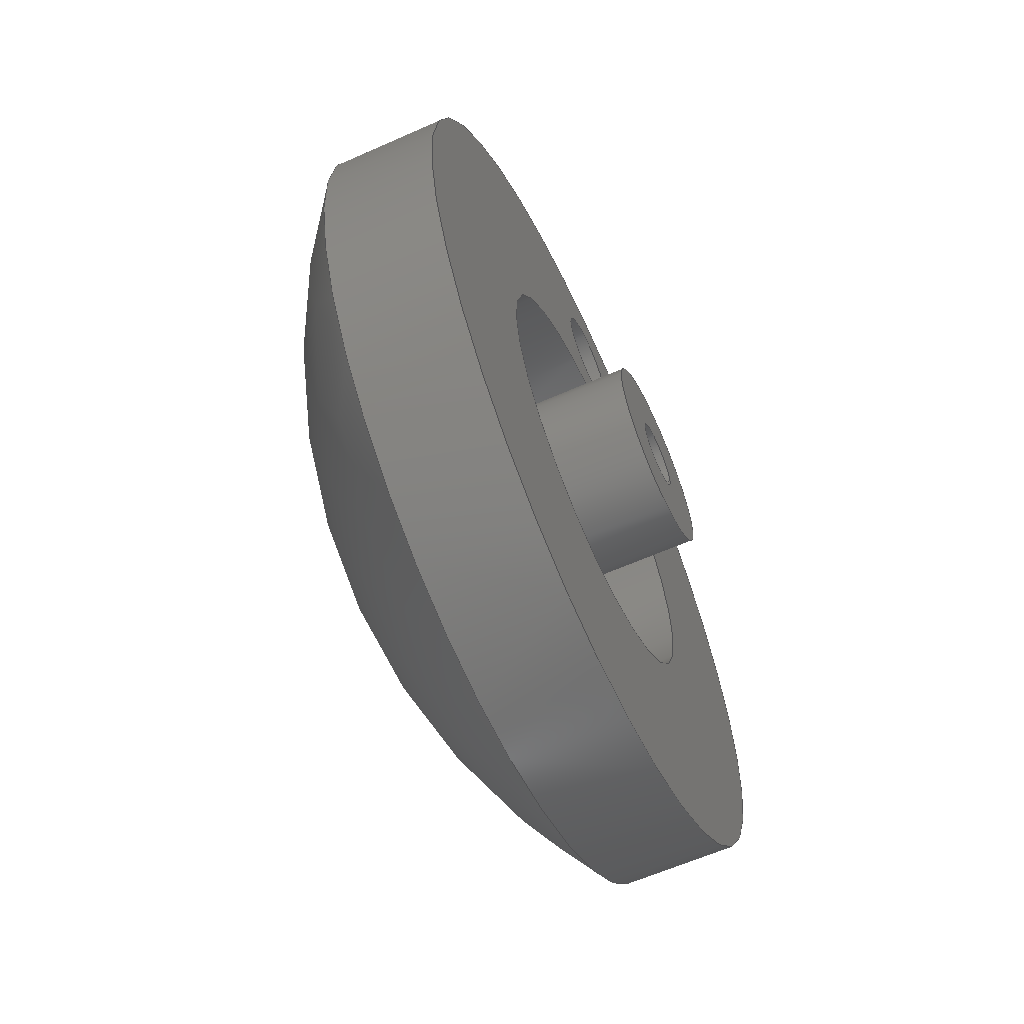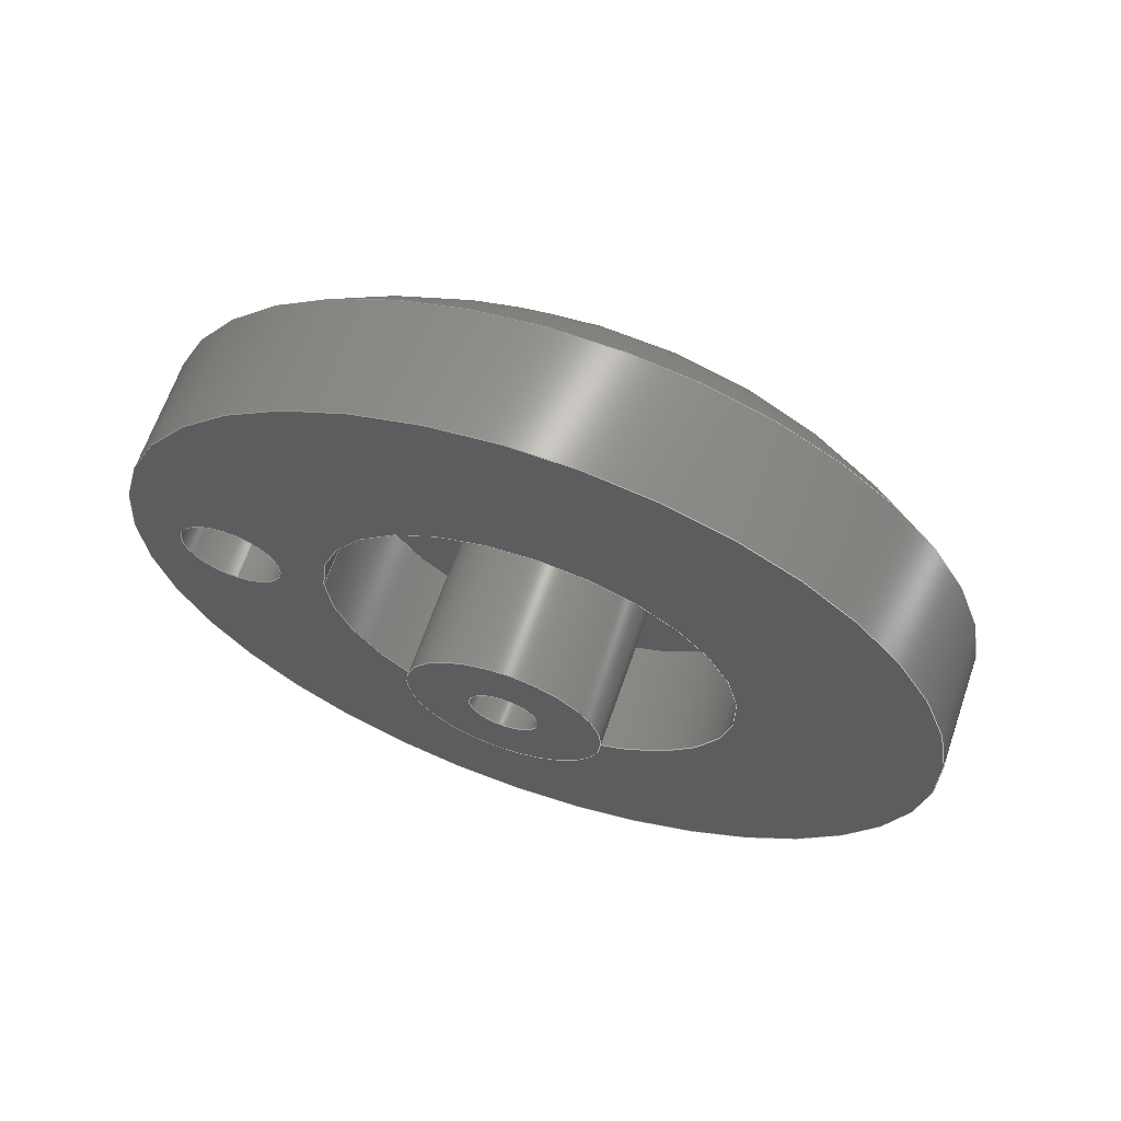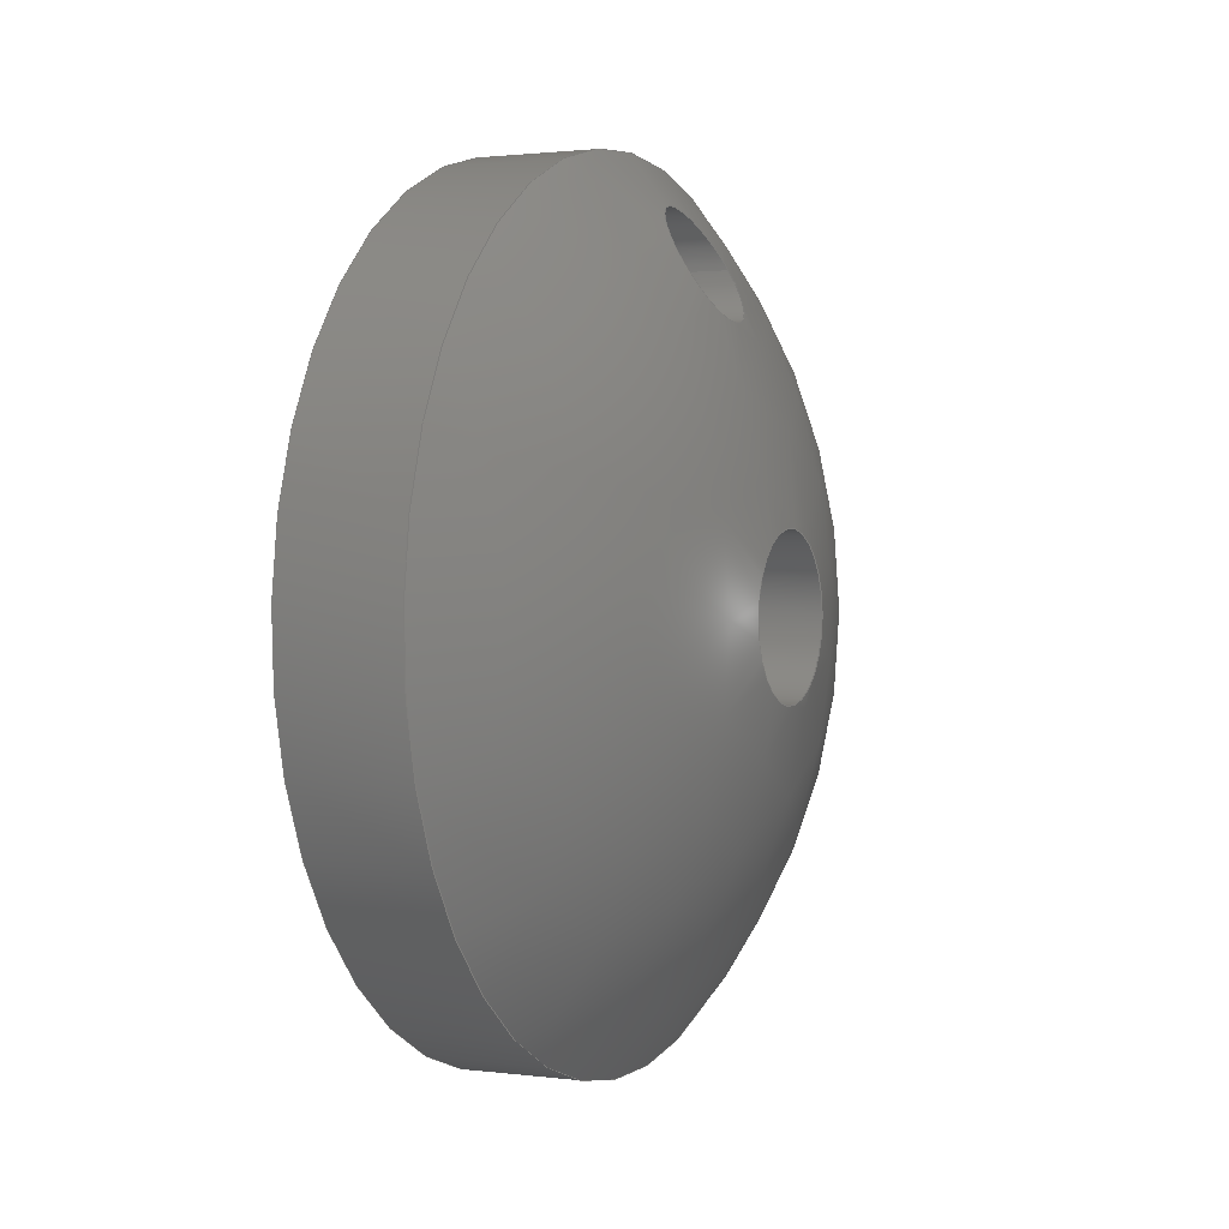
<metadata>
{"format":"step","ext":"stp","renderer":"f3d","projection":"perspective","resolution":1024,"background":"white","views":[{"elev":-61.7,"azim":-155.7,"up":"+Y"},{"elev":64.9,"azim":-71.0,"up":"+Z"},{"elev":1.4,"azim":24.9,"up":"+Y"}]}
</metadata>
<code>
ISO-10303-21;
DATA;
#1=SHAPE_REPRESENTATION_RELATIONSHIP('SRR','None',#307,#2);
#2=ADVANCED_BREP_SHAPE_REPRESENTATION($,(#146),#295);
#3=STYLED_ITEM($,(#315),#146);
#4=SPHERICAL_SURFACE($,#171,0.7956);
#5=B_SPLINE_CURVE_WITH_KNOTS($,3,(#239,#240,#241,#242,#243,#244,#245,#246,
#247,#248,#249,#250,#251,#252,#253,#254,#255,#256,#257,#258,#259,#260,#261,
#262,#263,#264,#265,#266,#267,#268,#269,#270,#271,#272),.UNSPECIFIED.,.T.,
 .F.,(4,2,2,2,2,2,2,2,2,2,2,2,2,2,2,2,4),(0,0.07558,0.1512,
0.2157,0.2803,0.3449,0.4095,
0.485,0.5606,0.6371,0.7135,
0.7782,0.8429,0.9076,0.9723,
1.049,1.125),.UNSPECIFIED.);
#6=CYLINDRICAL_SURFACE($,#153,0.045);
#7=CYLINDRICAL_SURFACE($,#155,0.1);
#8=CYLINDRICAL_SURFACE($,#157,0.068);
#9=CYLINDRICAL_SURFACE($,#161,0.127);
#10=CYLINDRICAL_SURFACE($,#165,0.273);
#11=CYLINDRICAL_SURFACE($,#169,0.532);
#12=PLANE($,#151);
#13=PLANE($,#159);
#14=PLANE($,#163);
#15=PLANE($,#167);
#16=FACE_BOUND($,#43,.T.);
#17=FACE_BOUND($,#45,.T.);
#18=FACE_BOUND($,#47,.T.);
#19=FACE_BOUND($,#49,.T.);
#20=FACE_BOUND($,#51,.T.);
#21=FACE_BOUND($,#52,.T.);
#22=FACE_BOUND($,#53,.T.);
#23=FACE_BOUND($,#55,.T.);
#24=FACE_BOUND($,#56,.T.);
#25=FACE_BOUND($,#57,.T.);
#26=FACE_BOUND($,#59,.T.);
#27=FACE_BOUND($,#60,.T.);
#28=FACE_BOUND($,#61,.T.);
#29=FACE_BOUND($,#62,.T.);
#30=FACE_BOUND($,#64,.T.);
#31=FACE_BOUND($,#65,.T.);
#32=FACE_BOUND($,#66,.T.);
#33=FACE_BOUND($,#67,.T.);
#34=FACE_OUTER_BOUND($,#42,.T.);
#35=FACE_OUTER_BOUND($,#44,.T.);
#36=FACE_OUTER_BOUND($,#46,.T.);
#37=FACE_OUTER_BOUND($,#48,.T.);
#38=FACE_OUTER_BOUND($,#50,.T.);
#39=FACE_OUTER_BOUND($,#54,.T.);
#40=FACE_OUTER_BOUND($,#58,.T.);
#41=FACE_OUTER_BOUND($,#63,.T.);
#42=EDGE_LOOP($,(#106));
#43=EDGE_LOOP($,(#107));
#44=EDGE_LOOP($,(#108));
#45=EDGE_LOOP($,(#109));
#46=EDGE_LOOP($,(#110));
#47=EDGE_LOOP($,(#111));
#48=EDGE_LOOP($,(#112));
#49=EDGE_LOOP($,(#113));
#50=EDGE_LOOP($,(#114));
#51=EDGE_LOOP($,(#115));
#52=EDGE_LOOP($,(#116));
#53=EDGE_LOOP($,(#117));
#54=EDGE_LOOP($,(#118));
#55=EDGE_LOOP($,(#119));
#56=EDGE_LOOP($,(#120));
#57=EDGE_LOOP($,(#121));
#58=EDGE_LOOP($,(#122));
#59=EDGE_LOOP($,(#123));
#60=EDGE_LOOP($,(#124));
#61=EDGE_LOOP($,(#125));
#62=EDGE_LOOP($,(#126));
#63=EDGE_LOOP($,(#127));
#64=EDGE_LOOP($,(#128));
#65=EDGE_LOOP($,(#129));
#66=EDGE_LOOP($,(#130));
#67=EDGE_LOOP($,(#131));
#68=CIRCLE($,#149,0.095);
#69=CIRCLE($,#150,0.045);
#70=CIRCLE($,#152,0.1);
#71=CIRCLE($,#154,0.045);
#72=CIRCLE($,#156,0.1);
#73=CIRCLE($,#158,0.068);
#74=CIRCLE($,#160,0.127);
#75=CIRCLE($,#162,0.127);
#76=CIRCLE($,#164,0.273);
#77=CIRCLE($,#166,0.273);
#78=CIRCLE($,#168,0.532);
#79=CIRCLE($,#170,0.532);
#80=VERTEX_POINT($,#224);
#81=VERTEX_POINT($,#226);
#82=VERTEX_POINT($,#229);
#83=VERTEX_POINT($,#232);
#84=VERTEX_POINT($,#235);
#85=VERTEX_POINT($,#238);
#86=VERTEX_POINT($,#273);
#87=VERTEX_POINT($,#276);
#88=VERTEX_POINT($,#279);
#89=VERTEX_POINT($,#282);
#90=VERTEX_POINT($,#285);
#91=VERTEX_POINT($,#288);
#92=VERTEX_POINT($,#291);
#93=EDGE_CURVE($,#80,#80,#68,.T.);
#94=EDGE_CURVE($,#81,#81,#69,.T.);
#95=EDGE_CURVE($,#82,#82,#70,.T.);
#96=EDGE_CURVE($,#83,#83,#71,.T.);
#97=EDGE_CURVE($,#84,#84,#72,.T.);
#98=EDGE_CURVE($,#85,#85,#5,.T.);
#99=EDGE_CURVE($,#86,#86,#73,.T.);
#100=EDGE_CURVE($,#87,#87,#74,.T.);
#101=EDGE_CURVE($,#88,#88,#75,.T.);
#102=EDGE_CURVE($,#89,#89,#76,.T.);
#103=EDGE_CURVE($,#90,#90,#77,.T.);
#104=EDGE_CURVE($,#91,#91,#78,.T.);
#105=EDGE_CURVE($,#92,#92,#79,.T.);
#106=ORIENTED_EDGE($,*,*,#93,.T.);
#107=ORIENTED_EDGE($,*,*,#94,.T.);
#108=ORIENTED_EDGE($,*,*,#95,.T.);
#109=ORIENTED_EDGE($,*,*,#93,.F.);
#110=ORIENTED_EDGE($,*,*,#96,.F.);
#111=ORIENTED_EDGE($,*,*,#94,.F.);
#112=ORIENTED_EDGE($,*,*,#97,.F.);
#113=ORIENTED_EDGE($,*,*,#95,.F.);
#114=ORIENTED_EDGE($,*,*,#98,.F.);
#115=ORIENTED_EDGE($,*,*,#99,.F.);
#116=ORIENTED_EDGE($,*,*,#96,.T.);
#117=ORIENTED_EDGE($,*,*,#100,.F.);
#118=ORIENTED_EDGE($,*,*,#100,.T.);
#119=ORIENTED_EDGE($,*,*,#101,.F.);
#120=ORIENTED_EDGE($,*,*,#101,.T.);
#121=ORIENTED_EDGE($,*,*,#102,.F.);
#122=ORIENTED_EDGE($,*,*,#102,.T.);
#123=ORIENTED_EDGE($,*,*,#103,.F.);
#124=ORIENTED_EDGE($,*,*,#99,.T.);
#125=ORIENTED_EDGE($,*,*,#103,.T.);
#126=ORIENTED_EDGE($,*,*,#104,.F.);
#127=ORIENTED_EDGE($,*,*,#104,.T.);
#128=ORIENTED_EDGE($,*,*,#105,.F.);
#129=ORIENTED_EDGE($,*,*,#97,.T.);
#130=ORIENTED_EDGE($,*,*,#98,.T.);
#131=ORIENTED_EDGE($,*,*,#105,.T.);
#132=CONICAL_SURFACE($,#148,0.07,45);
#133=ADVANCED_FACE($,(#34,#16),#132,.F.);
#134=ADVANCED_FACE($,(#35,#17),#12,.T.);
#135=ADVANCED_FACE($,(#36,#18),#6,.F.);
#136=ADVANCED_FACE($,(#37,#19),#7,.F.);
#137=ADVANCED_FACE($,(#38,#20),#8,.F.);
#138=ADVANCED_FACE($,(#21,#22),#13,.T.);
#139=ADVANCED_FACE($,(#39,#23),#9,.T.);
#140=ADVANCED_FACE($,(#24,#25),#14,.T.);
#141=ADVANCED_FACE($,(#40,#26),#10,.F.);
#142=ADVANCED_FACE($,(#27,#28,#29),#15,.T.);
#143=ADVANCED_FACE($,(#41,#30),#11,.T.);
#144=ADVANCED_FACE($,(#31,#32,#33),#4,.T.);
#145=CLOSED_SHELL($,(#133,#134,#135,#136,#137,#138,#139,#140,#141,#142,
#143,#144));
#146=MANIFOLD_SOLID_BREP('Solid1',#145);
#147=AXIS2_PLACEMENT_3D('placement',#222,#172,#173);
#148=AXIS2_PLACEMENT_3D($,#223,#174,#175);
#149=AXIS2_PLACEMENT_3D($,#225,#176,#177);
#150=AXIS2_PLACEMENT_3D($,#227,#178,#179);
#151=AXIS2_PLACEMENT_3D($,#228,#180,#181);
#152=AXIS2_PLACEMENT_3D($,#230,#182,#183);
#153=AXIS2_PLACEMENT_3D($,#231,#184,#185);
#154=AXIS2_PLACEMENT_3D($,#233,#186,#187);
#155=AXIS2_PLACEMENT_3D($,#234,#188,#189);
#156=AXIS2_PLACEMENT_3D($,#236,#190,#191);
#157=AXIS2_PLACEMENT_3D($,#237,#192,#193);
#158=AXIS2_PLACEMENT_3D($,#274,#194,#195);
#159=AXIS2_PLACEMENT_3D($,#275,#196,#197);
#160=AXIS2_PLACEMENT_3D($,#277,#198,#199);
#161=AXIS2_PLACEMENT_3D($,#278,#200,#201);
#162=AXIS2_PLACEMENT_3D($,#280,#202,#203);
#163=AXIS2_PLACEMENT_3D($,#281,#204,#205);
#164=AXIS2_PLACEMENT_3D($,#283,#206,#207);
#165=AXIS2_PLACEMENT_3D($,#284,#208,#209);
#166=AXIS2_PLACEMENT_3D($,#286,#210,#211);
#167=AXIS2_PLACEMENT_3D($,#287,#212,#213);
#168=AXIS2_PLACEMENT_3D($,#289,#214,#215);
#169=AXIS2_PLACEMENT_3D($,#290,#216,#217);
#170=AXIS2_PLACEMENT_3D($,#292,#218,#219);
#171=AXIS2_PLACEMENT_3D($,#293,#220,#221);
#172=DIRECTION('axis',(0,0,1));
#173=DIRECTION('refdir',(1,0,0));
#174=DIRECTION('center_axis',(1,0,0));
#175=DIRECTION('ref_axis',(0,0,-1));
#176=DIRECTION('center_axis',(1,0,0));
#177=DIRECTION('ref_axis',(0,0,-1));
#178=DIRECTION('center_axis',(-1,0,0));
#179=DIRECTION('ref_axis',(0,0,-1));
#180=DIRECTION('center_axis',(1,0,0));
#181=DIRECTION('ref_axis',(0,0,-1));
#182=DIRECTION('center_axis',(1,0,0));
#183=DIRECTION('ref_axis',(0,0,-1));
#184=DIRECTION('center_axis',(1,0,0));
#185=DIRECTION('ref_axis',(0,0,-1));
#186=DIRECTION('center_axis',(1,0,0));
#187=DIRECTION('ref_axis',(0,0,-1));
#188=DIRECTION('center_axis',(1,0,0));
#189=DIRECTION('ref_axis',(0,0,-1));
#190=DIRECTION('center_axis',(-1,0,0));
#191=DIRECTION('ref_axis',(0,0,-1));
#192=DIRECTION('center_axis',(1,0,0));
#193=DIRECTION('ref_axis',(0,0,-1));
#194=DIRECTION('center_axis',(1,0,0));
#195=DIRECTION('ref_axis',(0,0,-1));
#196=DIRECTION('center_axis',(-1,0,0));
#197=DIRECTION('ref_axis',(0,0,1));
#198=DIRECTION('center_axis',(1,0,0));
#199=DIRECTION('ref_axis',(0,0,-1));
#200=DIRECTION('center_axis',(1,0,0));
#201=DIRECTION('ref_axis',(0,1,0));
#202=DIRECTION('center_axis',(1,0,0));
#203=DIRECTION('ref_axis',(0,0,-1));
#204=DIRECTION('center_axis',(-1,0,0));
#205=DIRECTION('ref_axis',(0,0,1));
#206=DIRECTION('center_axis',(1,0,0));
#207=DIRECTION('ref_axis',(0,0,-1));
#208=DIRECTION('center_axis',(1,0,0));
#209=DIRECTION('ref_axis',(0,1,0));
#210=DIRECTION('center_axis',(1,0,0));
#211=DIRECTION('ref_axis',(0,0,-1));
#212=DIRECTION('center_axis',(-1,0,0));
#213=DIRECTION('ref_axis',(0,0,1));
#214=DIRECTION('center_axis',(1,0,0));
#215=DIRECTION('ref_axis',(0,0,-1));
#216=DIRECTION('center_axis',(1,0,0));
#217=DIRECTION('ref_axis',(0,1,0));
#218=DIRECTION('center_axis',(1,0,0));
#219=DIRECTION('ref_axis',(0,0,-1));
#220=DIRECTION('center_axis',(0,0,1));
#221=DIRECTION('ref_axis',(1,0,0));
#222=CARTESIAN_POINT('',(0,0,0));
#223=CARTESIAN_POINT('Origin',(-0.14,0,0));
#224=CARTESIAN_POINT('',(-0.115,-1.163e-17,0.095));
#225=CARTESIAN_POINT('Origin',(-0.115,0,0));
#226=CARTESIAN_POINT('',(-0.165,5.511e-18,0.045));
#227=CARTESIAN_POINT('Origin',(-0.165,0,0));
#228=CARTESIAN_POINT('Origin',(-0.115,-1.793e-18,-4.606e-18));
#229=CARTESIAN_POINT('',(-0.115,1.225e-17,0.1));
#230=CARTESIAN_POINT('Origin',(-0.115,0,0));
#231=CARTESIAN_POINT('Origin',(-0.24,0,0));
#232=CARTESIAN_POINT('',(-0.24,5.511e-18,0.045));
#233=CARTESIAN_POINT('Origin',(-0.24,0,0));
#234=CARTESIAN_POINT('Origin',(-0.115,0,0));
#235=CARTESIAN_POINT('',(0.1977,1.225e-17,0.1));
#236=CARTESIAN_POINT('Origin',(0.1977,0,0));
#237=CARTESIAN_POINT('Origin',(-0.15,0.4,0));
#238=CARTESIAN_POINT('',(0.0928,0.4,-0.068));
#239=CARTESIAN_POINT('Ctrl Pts',(0.0928,0.4,-0.068));
#240=CARTESIAN_POINT('Ctrl Pts',(0.0978,0.3914,-0.068));
#241=CARTESIAN_POINT('Ctrl Pts',(0.1031,0.3822,-0.06629));
#242=CARTESIAN_POINT('Ctrl Pts',(0.113,0.365,-0.05903));
#243=CARTESIAN_POINT('Ctrl Pts',(0.1175,0.357,-0.05347));
#244=CARTESIAN_POINT('Ctrl Pts',(0.1241,0.3452,-0.041));
#245=CARTESIAN_POINT('Ctrl Pts',(0.1269,0.3403,-0.03369));
#246=CARTESIAN_POINT('Ctrl Pts',(0.1305,0.3337,-0.01742));
#247=CARTESIAN_POINT('Ctrl Pts',(0.1314,0.332,-0.008474));
#248=CARTESIAN_POINT('Ctrl Pts',(0.1314,0.332,0.008474));
#249=CARTESIAN_POINT('Ctrl Pts',(0.1305,0.3337,0.01742));
#250=CARTESIAN_POINT('Ctrl Pts',(0.1269,0.3403,0.03369));
#251=CARTESIAN_POINT('Ctrl Pts',(0.1241,0.3452,0.041));
#252=CARTESIAN_POINT('Ctrl Pts',(0.1175,0.357,0.05347));
#253=CARTESIAN_POINT('Ctrl Pts',(0.113,0.365,0.05903));
#254=CARTESIAN_POINT('Ctrl Pts',(0.1031,0.3822,0.06629));
#255=CARTESIAN_POINT('Ctrl Pts',(0.0978,0.3914,0.068));
#256=CARTESIAN_POINT('Ctrl Pts',(0.08773,0.4087,0.068));
#257=CARTESIAN_POINT('Ctrl Pts',(0.08224,0.418,0.06625));
#258=CARTESIAN_POINT('Ctrl Pts',(0.07192,0.4352,0.05893));
#259=CARTESIAN_POINT('Ctrl Pts',(0.06709,0.4432,0.05334));
#260=CARTESIAN_POINT('Ctrl Pts',(0.05993,0.4549,0.0409));
#261=CARTESIAN_POINT('Ctrl Pts',(0.05694,0.4597,0.03363));
#262=CARTESIAN_POINT('Ctrl Pts',(0.05288,0.4663,0.01743));
#263=CARTESIAN_POINT('Ctrl Pts',(0.05182,0.468,0.00849));
#264=CARTESIAN_POINT('Ctrl Pts',(0.05182,0.468,-0.00849));
#265=CARTESIAN_POINT('Ctrl Pts',(0.05288,0.4663,-0.01743));
#266=CARTESIAN_POINT('Ctrl Pts',(0.05694,0.4597,-0.03363));
#267=CARTESIAN_POINT('Ctrl Pts',(0.05993,0.4549,-0.0409));
#268=CARTESIAN_POINT('Ctrl Pts',(0.06709,0.4432,-0.05334));
#269=CARTESIAN_POINT('Ctrl Pts',(0.07192,0.4352,-0.05893));
#270=CARTESIAN_POINT('Ctrl Pts',(0.08224,0.418,-0.06625));
#271=CARTESIAN_POINT('Ctrl Pts',(0.08773,0.4087,-0.068));
#272=CARTESIAN_POINT('Ctrl Pts',(0.0928,0.4,-0.068));
#273=CARTESIAN_POINT('',(-0.15,0.4,0.068));
#274=CARTESIAN_POINT('Origin',(-0.15,0.4,0));
#275=CARTESIAN_POINT('Origin',(-0.24,0.127,0));
#276=CARTESIAN_POINT('',(-0.24,0.127,0));
#277=CARTESIAN_POINT('Origin',(-0.24,0,0));
#278=CARTESIAN_POINT('Origin',(-0.12,0,0));
#279=CARTESIAN_POINT('',(4.576e-17,0.127,0));
#280=CARTESIAN_POINT('Origin',(4.371e-17,0,0));
#281=CARTESIAN_POINT('Origin',(-1.631e-17,0.273,0));
#282=CARTESIAN_POINT('',(-1.631e-17,0.273,0));
#283=CARTESIAN_POINT('Origin',(-1.639e-17,0,0));
#284=CARTESIAN_POINT('Origin',(-0.075,0,0));
#285=CARTESIAN_POINT('',(-0.15,0.273,0));
#286=CARTESIAN_POINT('Origin',(-0.15,0,0));
#287=CARTESIAN_POINT('Origin',(-0.15,0.532,0));
#288=CARTESIAN_POINT('',(-0.15,0.532,0));
#289=CARTESIAN_POINT('Origin',(-0.15,0,0));
#290=CARTESIAN_POINT('Origin',(-0.075,0,0));
#291=CARTESIAN_POINT('',(-1.282e-16,0.532,0));
#292=CARTESIAN_POINT('Origin',(-1.257e-16,0,0));
#293=CARTESIAN_POINT('Origin',(-0.5916,-4.371e-17,0));
#294=UNCERTAINTY_MEASURE_WITH_UNIT(LENGTH_MEASURE(0.0003937),
#296,'DISTANCE_ACCURACY_VALUE',
'Maximum model space distance between geometric entities at asserted c
onnectivities');
#295=(
GEOMETRIC_REPRESENTATION_CONTEXT(3)
GLOBAL_UNCERTAINTY_ASSIGNED_CONTEXT((#294))
GLOBAL_UNIT_ASSIGNED_CONTEXT((#296,#302,#299))
REPRESENTATION_CONTEXT('','3D')
);
#296=(
CONVERSION_BASED_UNIT('__CONSTANT UNIT inch',#298)
LENGTH_UNIT()
NAMED_UNIT(#301)
);
#297=(
LENGTH_UNIT()
NAMED_UNIT(*)
SI_UNIT(.MILLI.,.METRE.)
);
#298=LENGTH_MEASURE_WITH_UNIT(LENGTH_MEASURE(25.4),#297);
#299=(
NAMED_UNIT(*)
SI_UNIT($,.STERADIAN.)
SOLID_ANGLE_UNIT()
);
#300=DIMENSIONAL_EXPONENTS(0,0,0,0,0,0,0);
#301=DIMENSIONAL_EXPONENTS(1,0,0,0,0,0,0);
#302=(
CONVERSION_BASED_UNIT('degree',#304)
NAMED_UNIT(#300)
PLANE_ANGLE_UNIT()
);
#303=(
NAMED_UNIT(*)
PLANE_ANGLE_UNIT()
SI_UNIT($,.RADIAN.)
);
#304=PLANE_ANGLE_MEASURE_WITH_UNIT(PLANE_ANGLE_MEASURE(0.01745),#303);
#305=SHAPE_DEFINITION_REPRESENTATION(#306,#307);
#306=PRODUCT_DEFINITION_SHAPE('',$,#309);
#307=SHAPE_REPRESENTATION('',(#147),#295);
#308=PRODUCT_DEFINITION_CONTEXT('3D Mechanical Parts',#312,'design');
#309=PRODUCT_DEFINITION('Flexiwheel Hub - Out Side',
'Flexiwheel Hub - Out Side',#310,#308);
#310=PRODUCT_DEFINITION_FORMATION('',$,#314);
#311=APPLICATION_PROTOCOL_DEFINITION('international standard',
'automotive_design',2009,#312);
#312=APPLICATION_CONTEXT(
'Core Data for Automotive Mechanical Design Process');
#313=PRODUCT_CONTEXT('3D Mechanical Parts',#312,'mechanical');
#314=PRODUCT('Flexiwheel Hub - Out Side','Flexiwheel Hub - Out Side',$,
(#313));
#315=PRESENTATION_STYLE_ASSIGNMENT((#316));
#316=SURFACE_STYLE_USAGE(.BOTH.,#317);
#317=SURFACE_SIDE_STYLE($,(#318));
#318=SURFACE_STYLE_FILL_AREA(#319);
#319=FILL_AREA_STYLE($,(#320));
#320=FILL_AREA_STYLE_COLOUR($,#321);
#321=COLOUR_RGB('',0,0,0);
ENDSEC;
END-ISO-10303-21;

</code>
